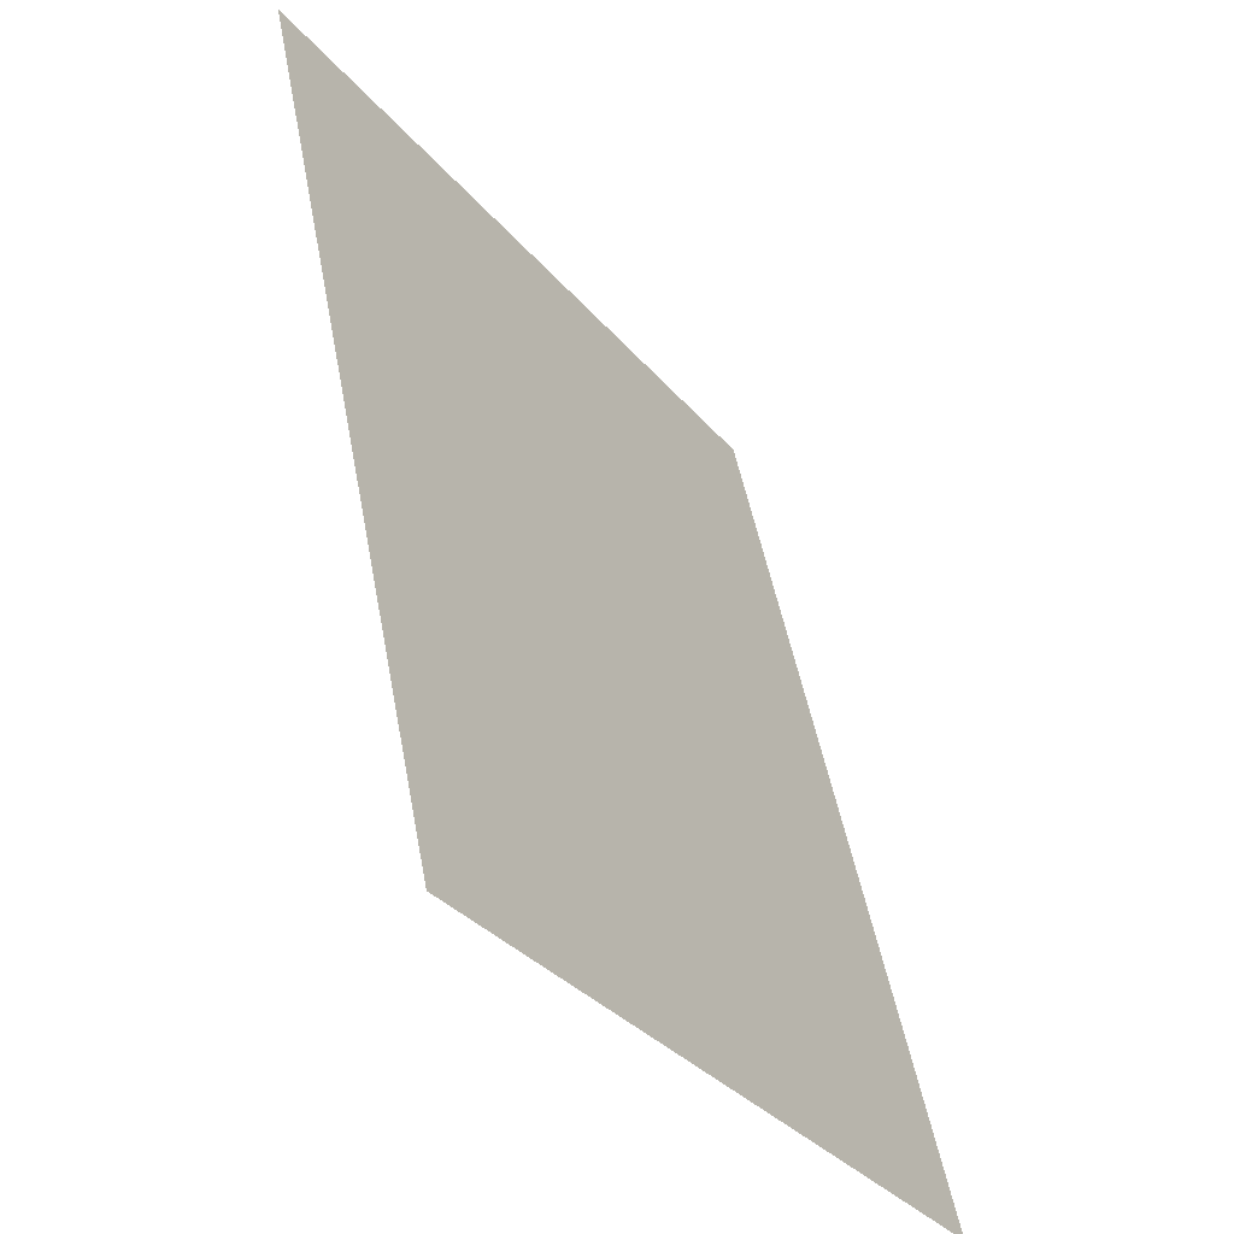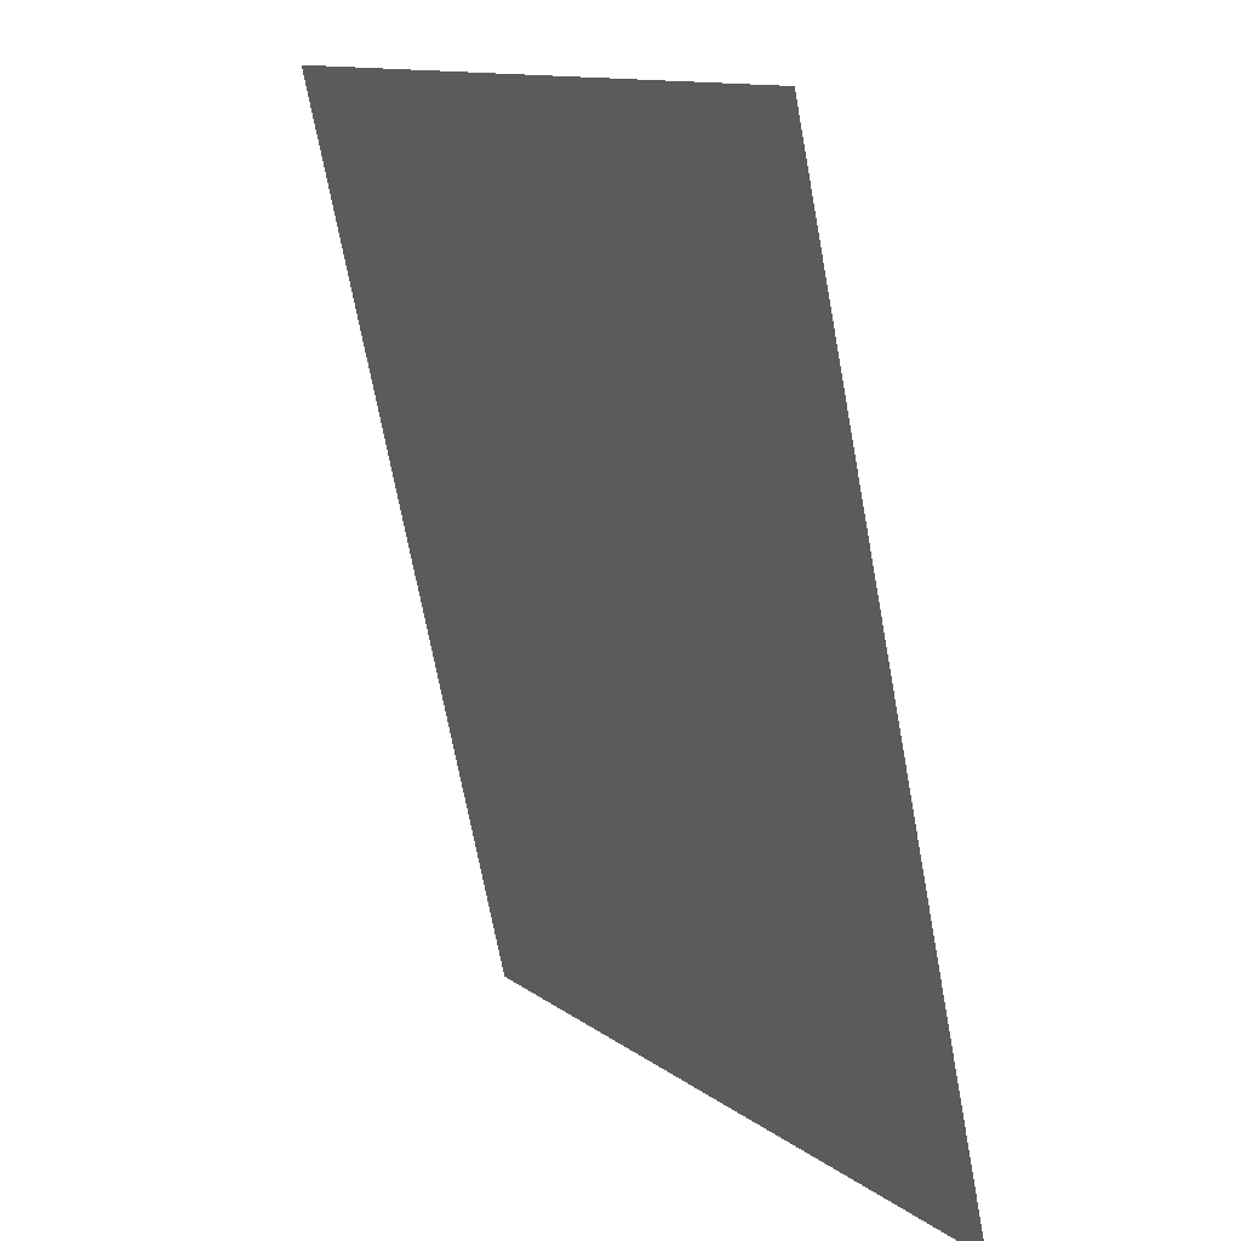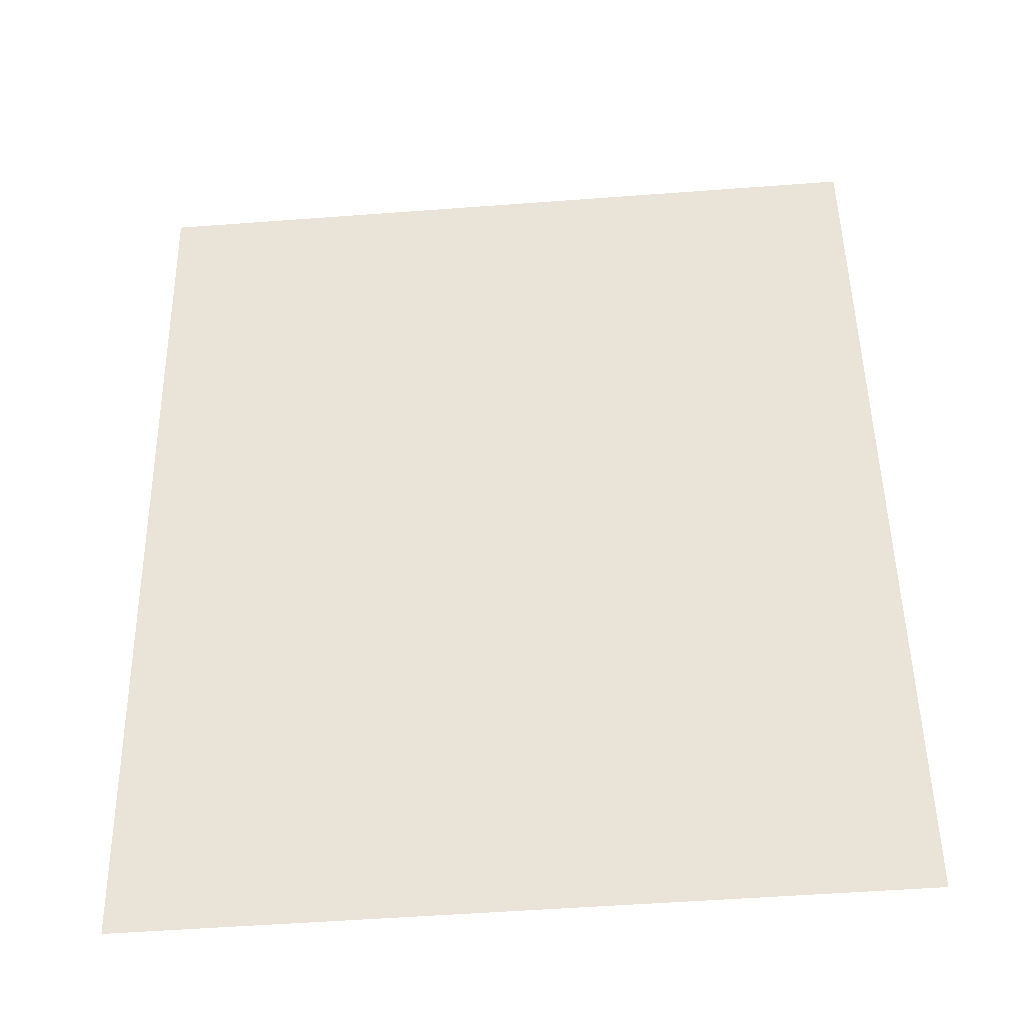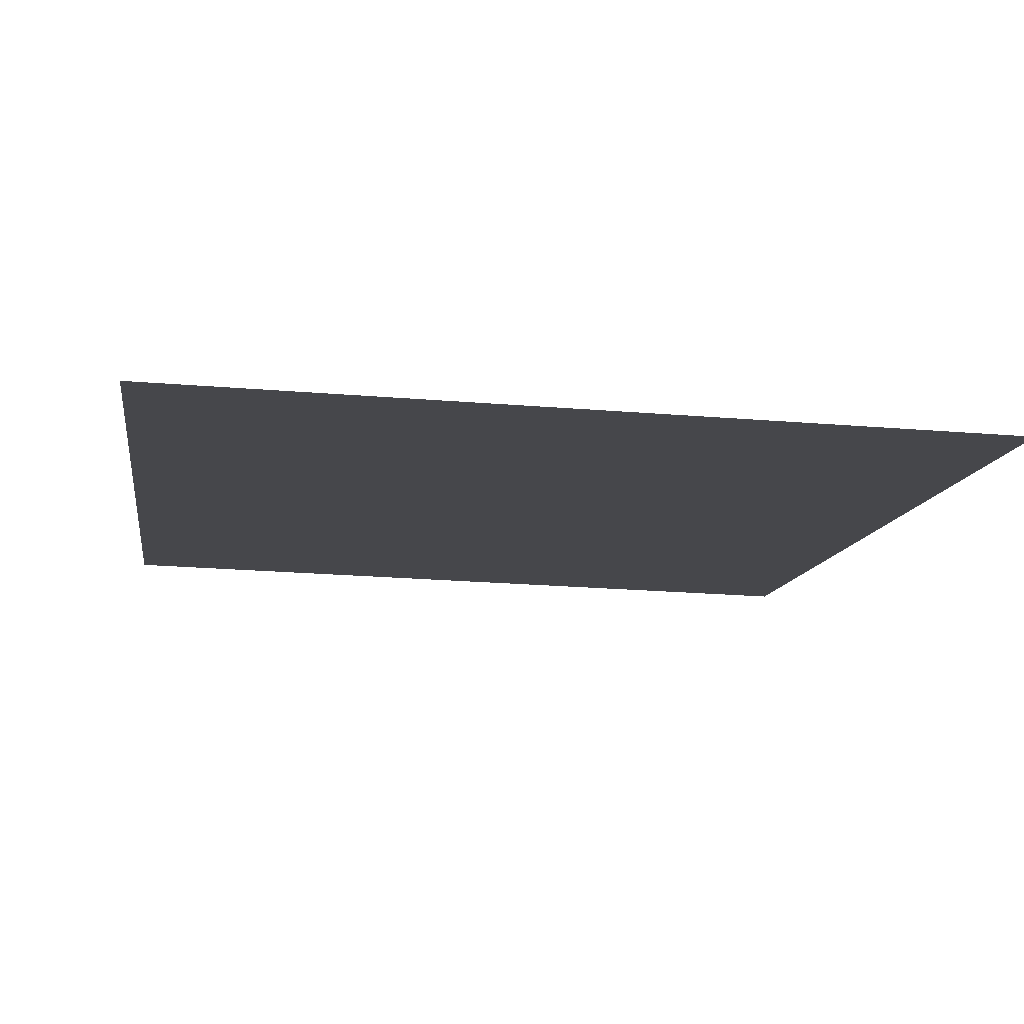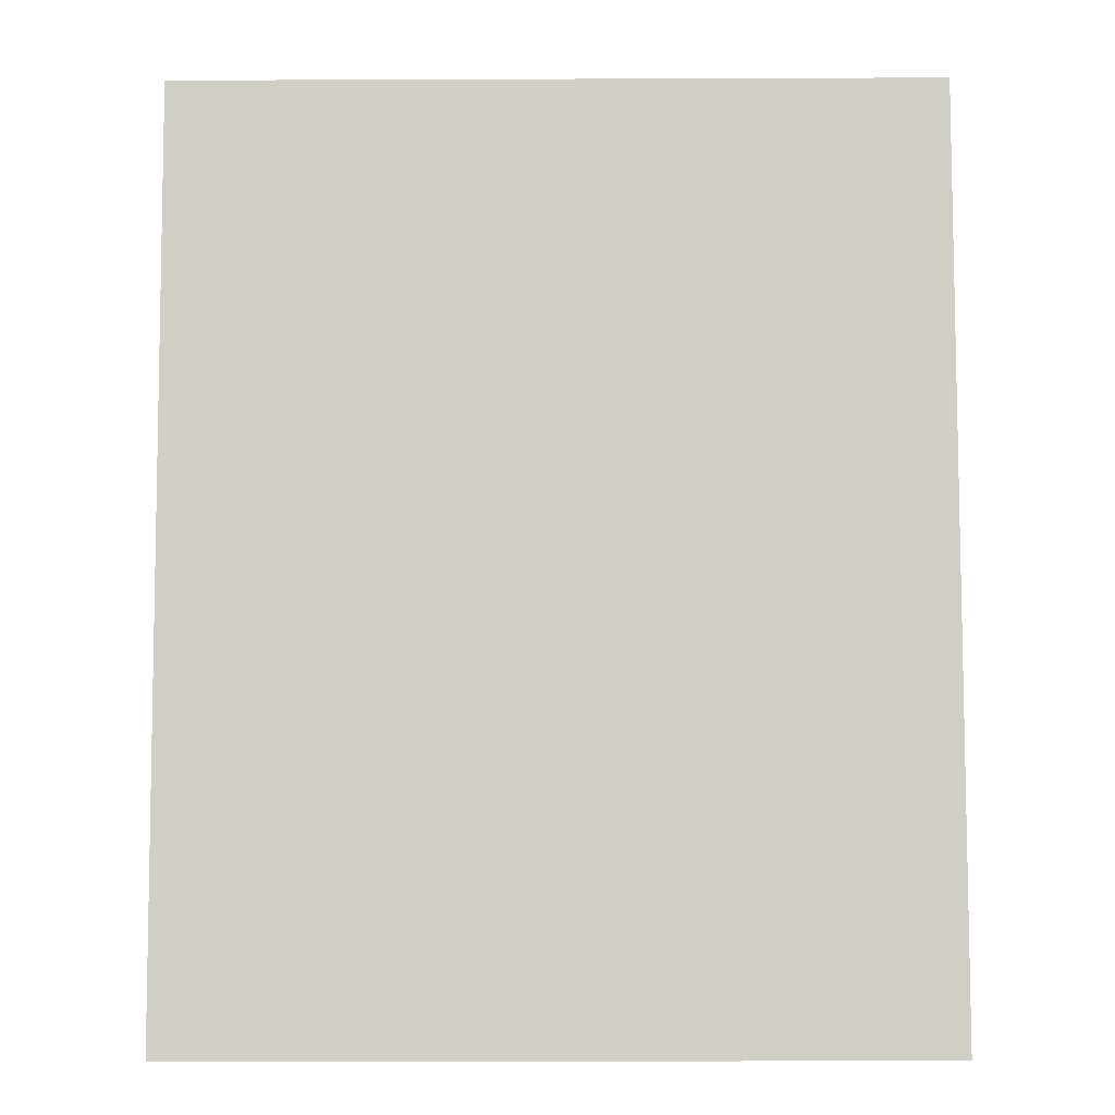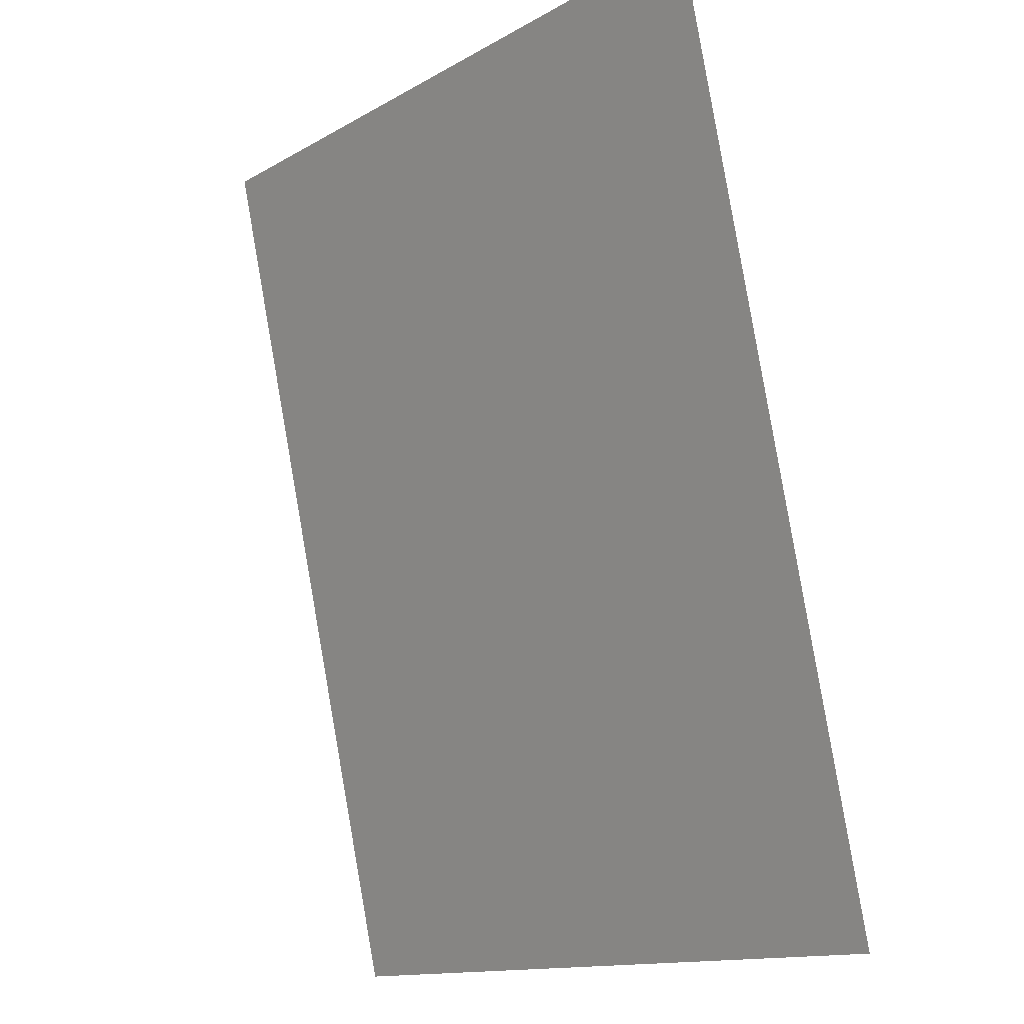
<metadata>
{"format":"obj","ext":"obj","renderer":"f3d","projection":"perspective","resolution":1024,"background":"white","views":[{"elev":-33.2,"azim":-56.8,"up":"+Z"},{"elev":12.7,"azim":-122.4,"up":"+Z"},{"elev":-52.7,"azim":-175.4,"up":"+Z"},{"elev":-23.1,"azim":172.0,"up":"+Y"},{"elev":-19.9,"azim":-179.6,"up":"+Z"},{"elev":-13.5,"azim":-128.2,"up":"+Z"}]}
</metadata>
<code>
o SCRIBES_SPELLPAGE_TARGET_Cube.016
v 0.4688 1.182 0.7188
v 0.4688 1.099 0.3438
v 0.1562 1.099 0.3438
v 0.1562 1.182 0.7188
f 3 4 1 2

</code>
